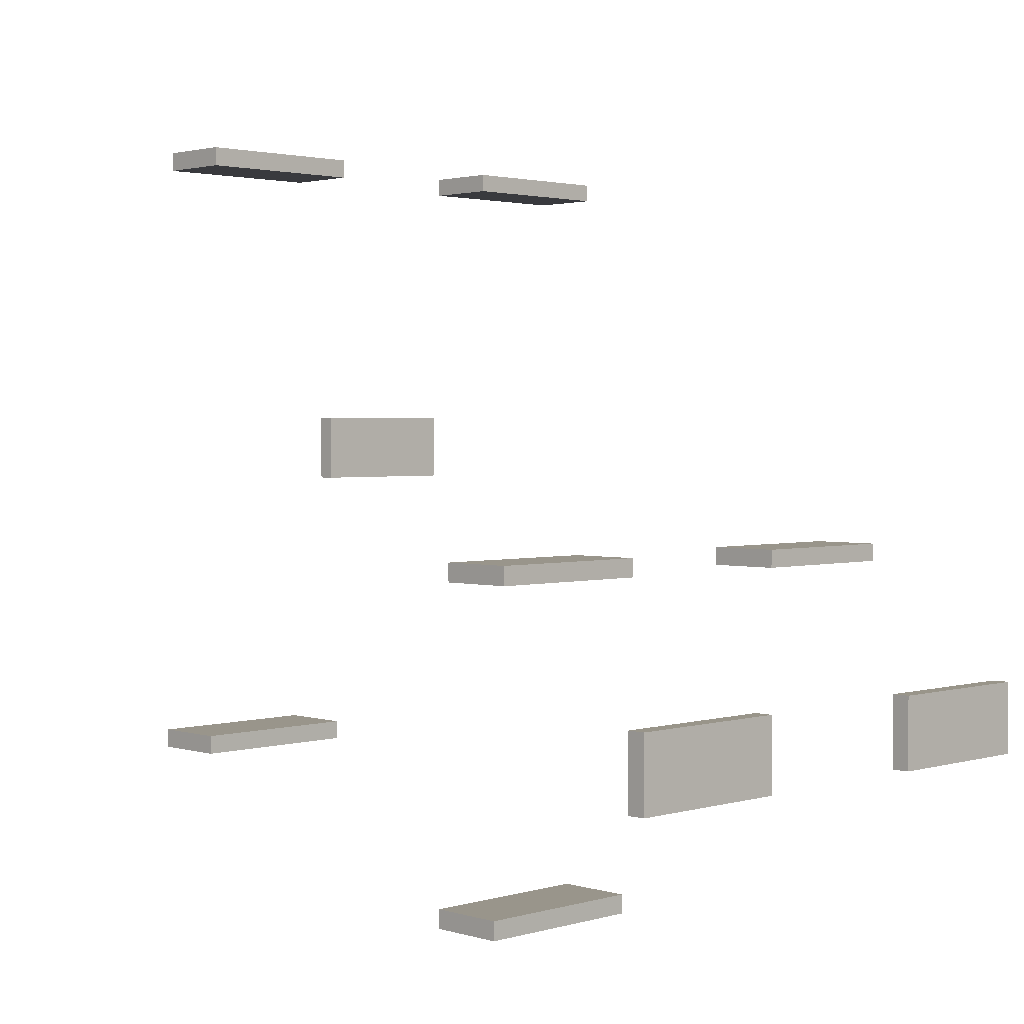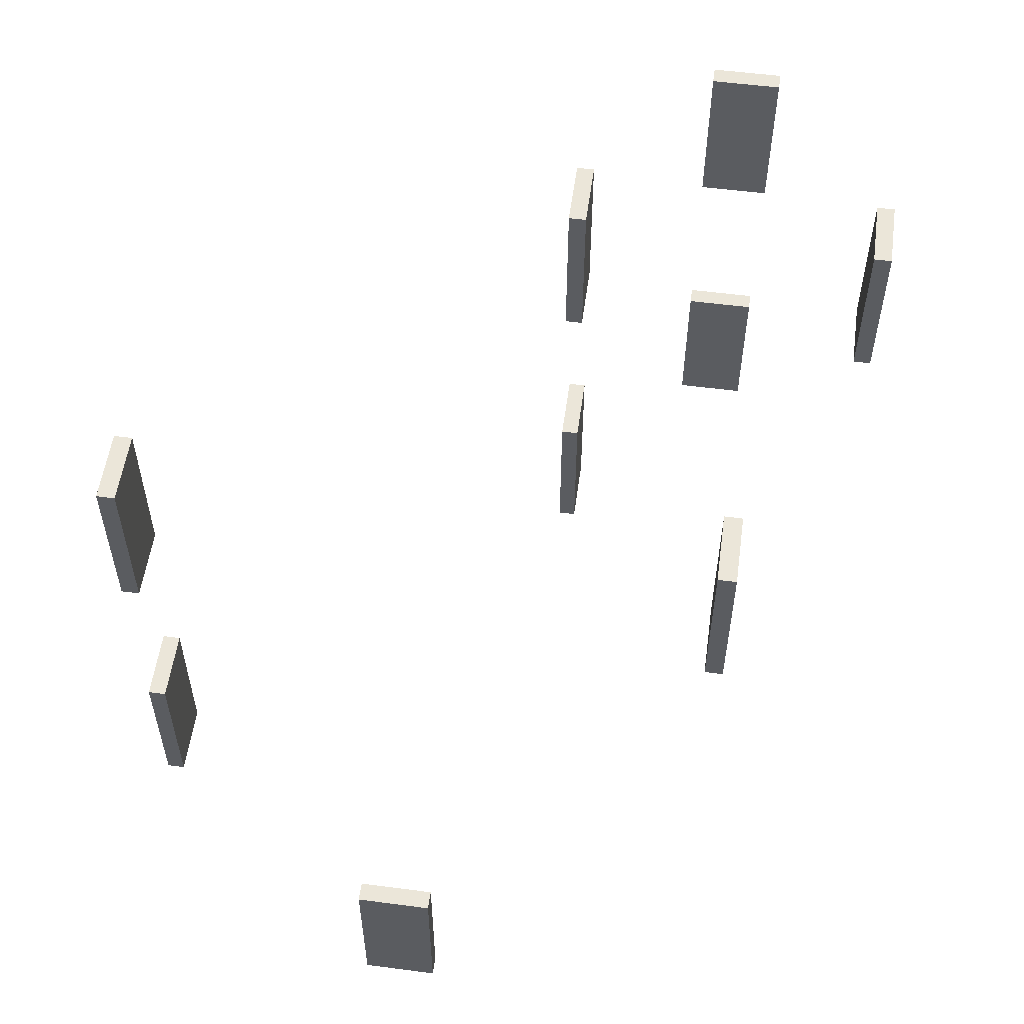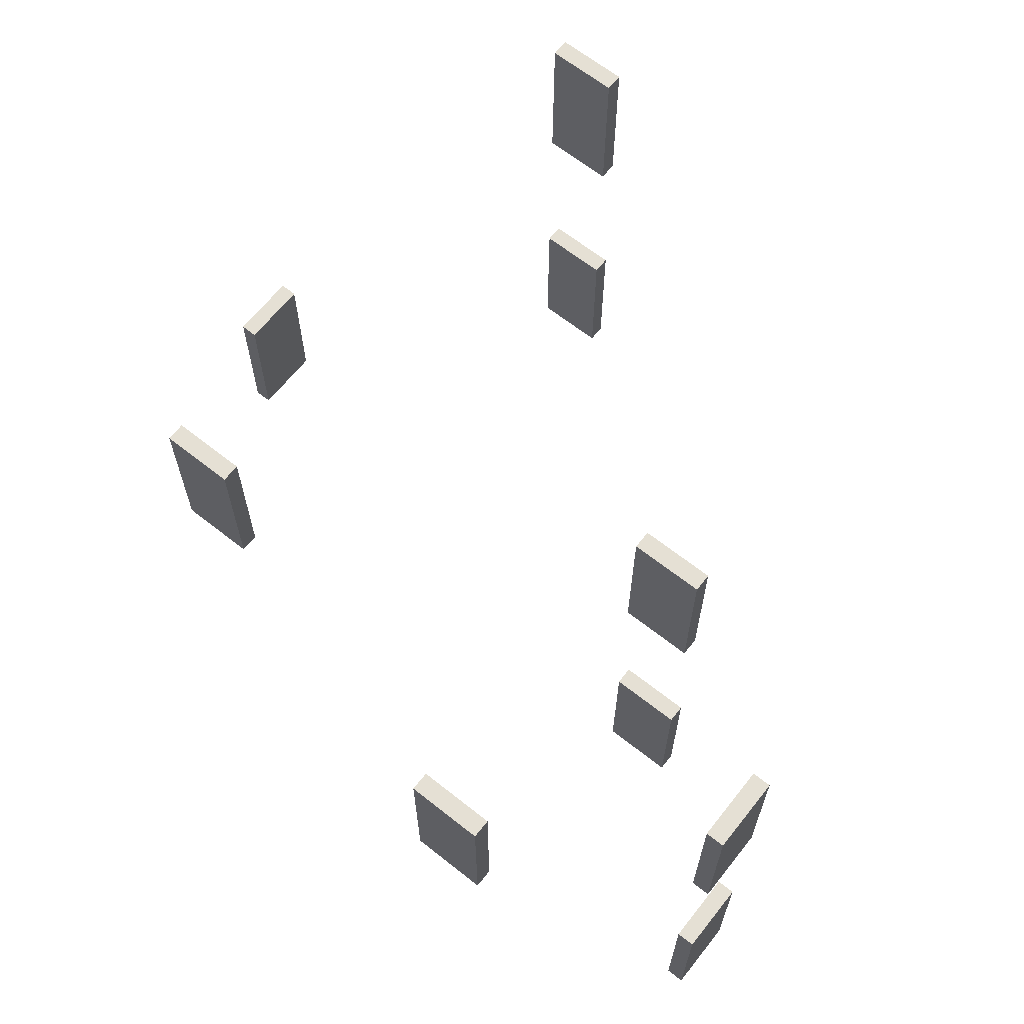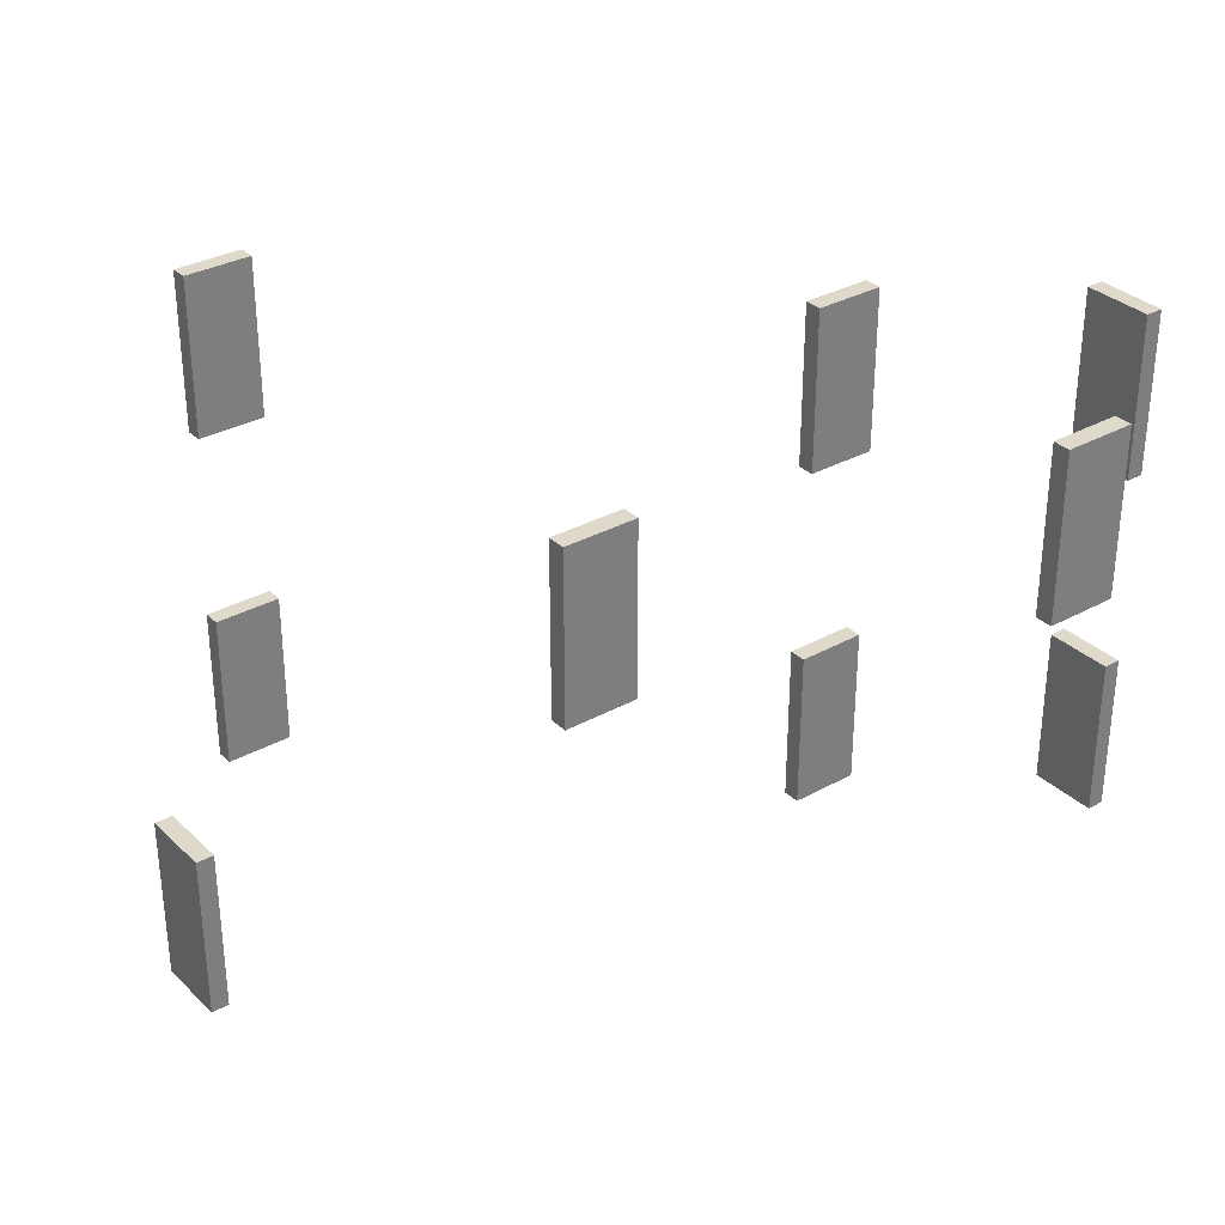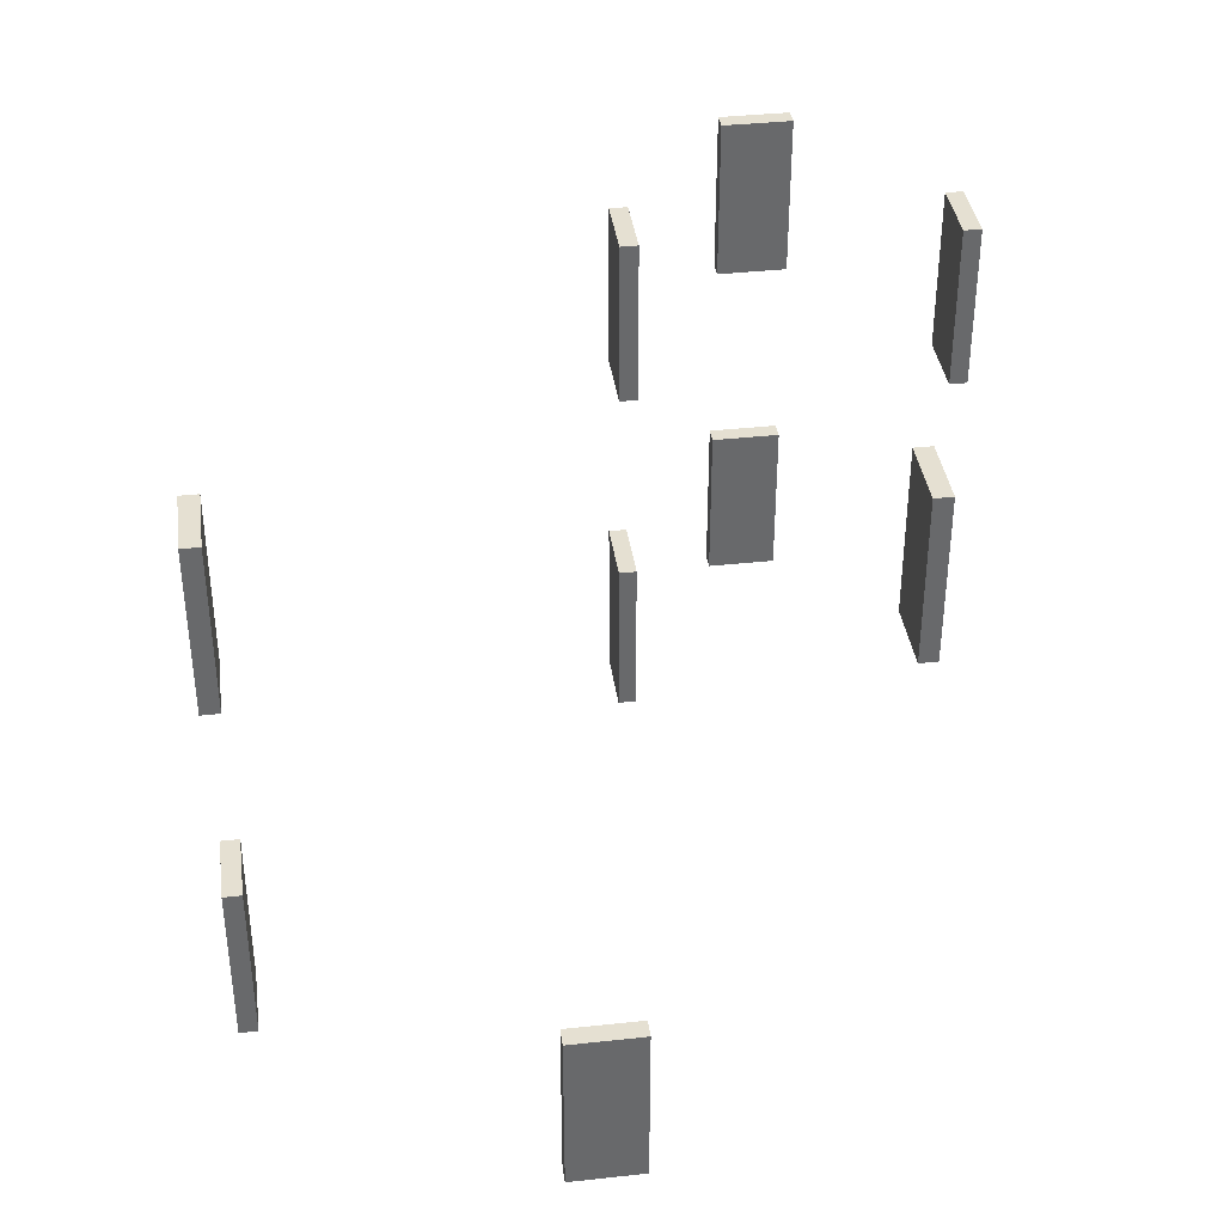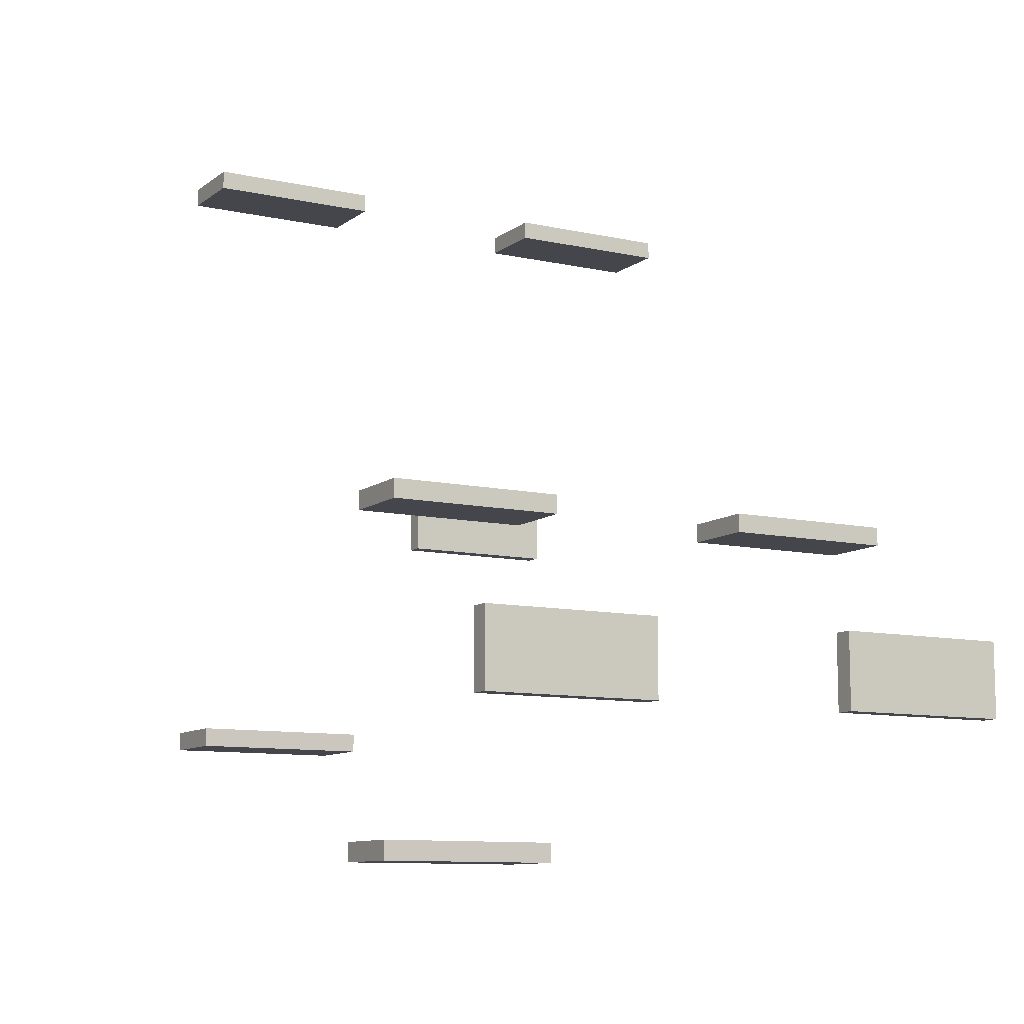
<metadata>
{"format":"obj","ext":"obj","renderer":"f3d","projection":"perspective","resolution":1024,"background":"white","views":[{"elev":2.2,"azim":45.4,"up":"+Y"},{"elev":55.4,"azim":-82.1,"up":"+Z"},{"elev":65.4,"azim":38.5,"up":"+Z"},{"elev":32.3,"azim":-37.6,"up":"+Z"},{"elev":37.8,"azim":-97.8,"up":"+Z"},{"elev":-10.0,"azim":60.4,"up":"+Y"}]}
</metadata>
<code>
g 5
v 2.35 6.147 0.7
v 2.35 6.147 2.1
v 2.35 5.997 0.7
v 2.35 5.997 2.1
v 2.35 5.997 0.7
v 2.35 5.997 2.1
v 1.75 5.997 0.7
v 1.75 5.997 2.1
v 1.75 5.997 0.7
v 1.75 5.997 2.1
v 1.75 6.146 0.7
v 1.75 6.146 2.1
v 1.75 6.146 0.7
v 1.75 6.146 2.1
v 2.35 6.147 0.7
v 2.35 6.147 2.1
v 2.35 6.147 0.7
v 2.35 5.997 0.7
v 1.75 5.997 0.7
v 1.75 6.146 0.7
v 2.35 6.147 2.1
v 2.35 5.997 2.1
v 1.75 5.997 2.1
v 1.75 6.146 2.1
f 3 1 2
f 3 2 4
f 7 5 6
f 7 6 8
f 11 9 10
f 11 10 12
f 15 13 14
f 15 14 16
f 17 18 19
f 20 17 19
f 23 22 21
f 23 21 24
g 5
v 0.001672 3.9 0.7
v 0.001672 3.9 2.1
v 0.1517 3.9 0.7
v 0.1517 3.9 2.1
v 0.1517 3.9 0.7
v 0.1517 3.9 2.1
v 0.1522 3.3 0.7
v 0.1522 3.3 2.1
v 0.1522 3.3 0.7
v 0.1522 3.3 2.1
v 0.00215 3.3 0.7
v 0.00215 3.3 2.1
v 0.00215 3.3 0.7
v 0.00215 3.3 2.1
v 0.001672 3.9 0.7
v 0.001672 3.9 2.1
v 0.001672 3.9 0.7
v 0.1517 3.9 0.7
v 0.1522 3.3 0.7
v 0.00215 3.3 0.7
v 0.001672 3.9 2.1
v 0.1517 3.9 2.1
v 0.1522 3.3 2.1
v 0.00215 3.3 2.1
f 27 25 26
f 27 26 28
f 31 29 30
f 31 30 32
f 35 33 34
f 35 34 36
f 39 37 38
f 39 38 40
f 41 42 43
f 44 41 43
f 47 46 45
f 47 45 48
g 5
v 7.178 1.1 0.7
v 7.178 1.1 2.1
v 7.028 1.1 0.7
v 7.028 1.1 2.1
v 7.028 1.1 0.7
v 7.028 1.1 2.1
v 7.026 1.7 0.7
v 7.026 1.7 2.1
v 7.026 1.7 0.7
v 7.026 1.7 2.1
v 7.176 1.7 0.7
v 7.176 1.7 2.1
v 7.176 1.7 0.7
v 7.176 1.7 2.1
v 7.178 1.1 0.7
v 7.178 1.1 2.1
v 7.178 1.1 0.7
v 7.028 1.1 0.7
v 7.026 1.7 0.7
v 7.176 1.7 0.7
v 7.178 1.1 2.1
v 7.028 1.1 2.1
v 7.026 1.7 2.1
v 7.176 1.7 2.1
f 51 49 50
f 51 50 52
f 55 53 54
f 55 54 56
f 59 57 58
f 59 58 60
f 63 61 62
f 63 62 64
f 65 66 67
f 68 65 67
f 71 70 69
f 71 69 72
g 5
v 5.79 2.798 0.7
v 5.79 2.798 2.1
v 5.79 2.648 0.7
v 5.79 2.648 2.1
v 5.79 2.648 0.7
v 5.79 2.648 2.1
v 5.19 2.647 0.7
v 5.19 2.647 2.1
v 5.19 2.647 0.7
v 5.19 2.647 2.1
v 5.19 2.797 0.7
v 5.19 2.797 2.1
v 5.19 2.797 0.7
v 5.19 2.797 2.1
v 5.79 2.798 0.7
v 5.79 2.798 2.1
v 5.79 2.798 0.7
v 5.79 2.648 0.7
v 5.19 2.647 0.7
v 5.19 2.797 0.7
v 5.79 2.798 2.1
v 5.79 2.648 2.1
v 5.19 2.647 2.1
v 5.19 2.797 2.1
f 75 73 74
f 75 74 76
f 79 77 78
f 79 78 80
f 83 81 82
f 83 82 84
f 87 85 86
f 87 86 88
f 89 90 91
f 92 89 91
f 95 94 93
f 95 93 96
g 5
v 2.35 6.147 3.8
v 2.35 6.147 5.2
v 2.35 5.997 3.8
v 2.35 5.997 5.2
v 2.35 5.997 3.8
v 2.35 5.997 5.2
v 1.75 5.997 3.8
v 1.75 5.997 5.2
v 1.75 5.997 3.8
v 1.75 5.997 5.2
v 1.75 6.146 3.8
v 1.75 6.146 5.2
v 1.75 6.146 3.8
v 1.75 6.146 5.2
v 2.35 6.147 3.8
v 2.35 6.147 5.2
v 2.35 6.147 3.8
v 2.35 5.997 3.8
v 1.75 5.997 3.8
v 1.75 6.146 3.8
v 2.35 6.147 5.2
v 2.35 5.997 5.2
v 1.75 5.997 5.2
v 1.75 6.146 5.2
f 99 97 98
f 99 98 100
f 103 101 102
f 103 102 104
f 107 105 106
f 107 106 108
f 111 109 110
f 111 110 112
f 113 114 115
f 116 113 115
f 119 118 117
f 119 117 120
g 5
v 1.64 1.05 3.8
v 1.64 1.05 5.2
v 1.64 1.2 3.8
v 1.64 1.2 5.2
v 1.64 1.2 3.8
v 1.64 1.2 5.2
v 2.24 1.2 3.8
v 2.24 1.2 5.2
v 2.24 1.2 3.8
v 2.24 1.2 5.2
v 2.24 1.05 3.8
v 2.24 1.05 5.2
v 2.24 1.05 3.8
v 2.24 1.05 5.2
v 1.64 1.05 3.8
v 1.64 1.05 5.2
v 1.64 1.05 3.8
v 1.64 1.2 3.8
v 2.24 1.2 3.8
v 2.24 1.05 3.8
v 1.64 1.05 5.2
v 1.64 1.2 5.2
v 2.24 1.2 5.2
v 2.24 1.05 5.2
f 123 121 122
f 123 122 124
f 127 125 126
f 127 126 128
f 131 129 130
f 131 130 132
f 135 133 134
f 135 134 136
f 137 138 139
f 140 137 139
f 143 142 141
f 143 141 144
g 5
v 5.08 0 3.8
v 5.08 0 5.2
v 5.08 0.15 3.8
v 5.08 0.15 5.2
v 5.08 0.15 3.8
v 5.08 0.15 5.2
v 5.68 0.15 3.8
v 5.68 0.15 5.2
v 5.68 0.15 3.8
v 5.68 0.15 5.2
v 5.68 0 3.8
v 5.68 0 5.2
v 5.68 0 3.8
v 5.68 0 5.2
v 5.08 0 3.8
v 5.08 0 5.2
v 5.08 0 3.8
v 5.08 0.15 3.8
v 5.68 0.15 3.8
v 5.68 0 3.8
v 5.08 0 5.2
v 5.08 0.15 5.2
v 5.68 0.15 5.2
v 5.68 0 5.2
f 147 145 146
f 147 146 148
f 151 149 150
f 151 150 152
f 155 153 154
f 155 154 156
f 159 157 158
f 159 158 160
f 161 162 163
f 164 161 163
f 167 166 165
f 167 165 168
g 5
v 7.178 1.1 3.8
v 7.178 1.1 5.2
v 7.028 1.1 3.8
v 7.028 1.1 5.2
v 7.028 1.1 3.8
v 7.028 1.1 5.2
v 7.026 1.7 3.8
v 7.026 1.7 5.2
v 7.026 1.7 3.8
v 7.026 1.7 5.2
v 7.176 1.7 3.8
v 7.176 1.7 5.2
v 7.176 1.7 3.8
v 7.176 1.7 5.2
v 7.178 1.1 3.8
v 7.178 1.1 5.2
v 7.178 1.1 3.8
v 7.028 1.1 3.8
v 7.026 1.7 3.8
v 7.176 1.7 3.8
v 7.178 1.1 5.2
v 7.028 1.1 5.2
v 7.026 1.7 5.2
v 7.176 1.7 5.2
f 171 169 170
f 171 170 172
f 175 173 174
f 175 174 176
f 179 177 178
f 179 178 180
f 183 181 182
f 183 182 184
f 185 186 187
f 188 185 187
f 191 190 189
f 191 189 192
g 5
v 5.79 2.798 3.8
v 5.79 2.798 5.2
v 5.79 2.648 3.8
v 5.79 2.648 5.2
v 5.79 2.648 3.8
v 5.79 2.648 5.2
v 5.19 2.647 3.8
v 5.19 2.647 5.2
v 5.19 2.647 3.8
v 5.19 2.647 5.2
v 5.19 2.797 3.8
v 5.19 2.797 5.2
v 5.19 2.797 3.8
v 5.19 2.797 5.2
v 5.79 2.798 3.8
v 5.79 2.798 5.2
v 5.79 2.798 3.8
v 5.79 2.648 3.8
v 5.19 2.647 3.8
v 5.19 2.797 3.8
v 5.79 2.798 5.2
v 5.79 2.648 5.2
v 5.19 2.647 5.2
v 5.19 2.797 5.2
f 195 193 194
f 195 194 196
f 199 197 198
f 199 198 200
f 203 201 202
f 203 202 204
f 207 205 206
f 207 206 208
f 209 210 211
f 212 209 211
f 215 214 213
f 215 213 216

</code>
